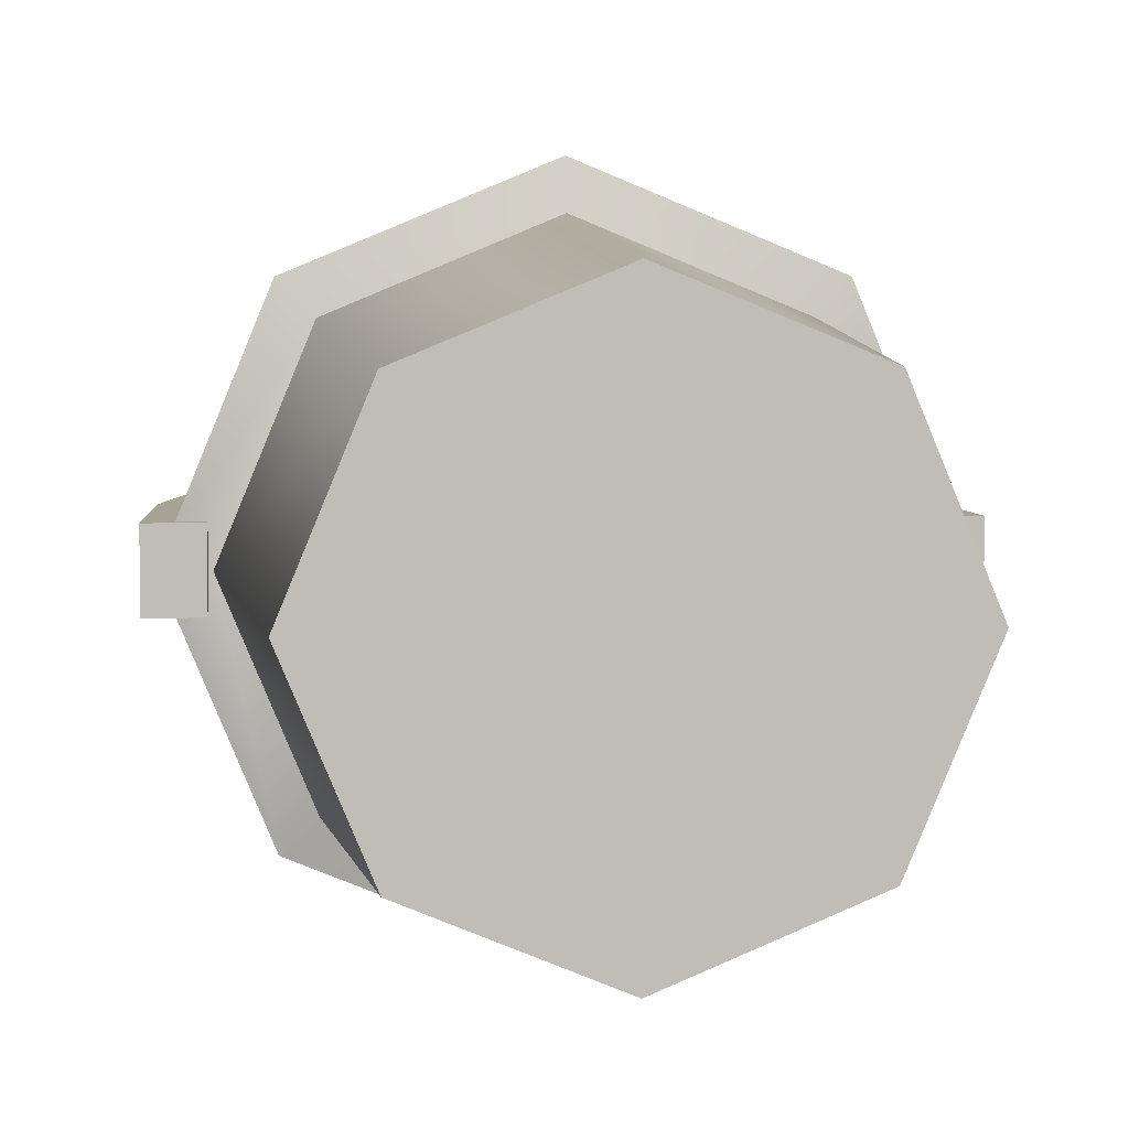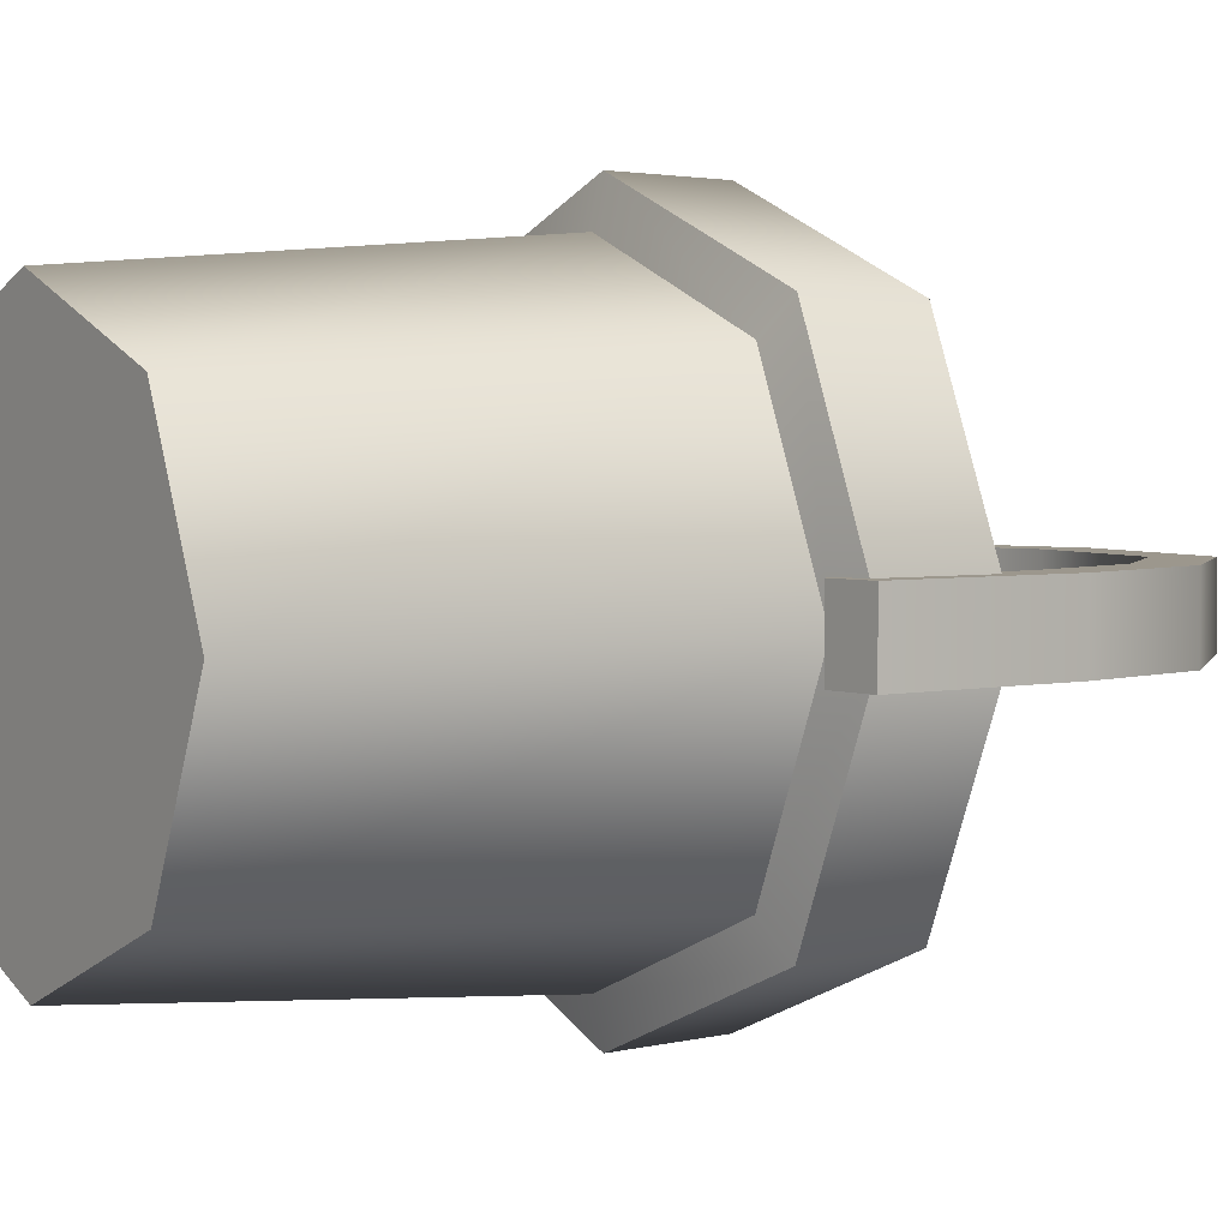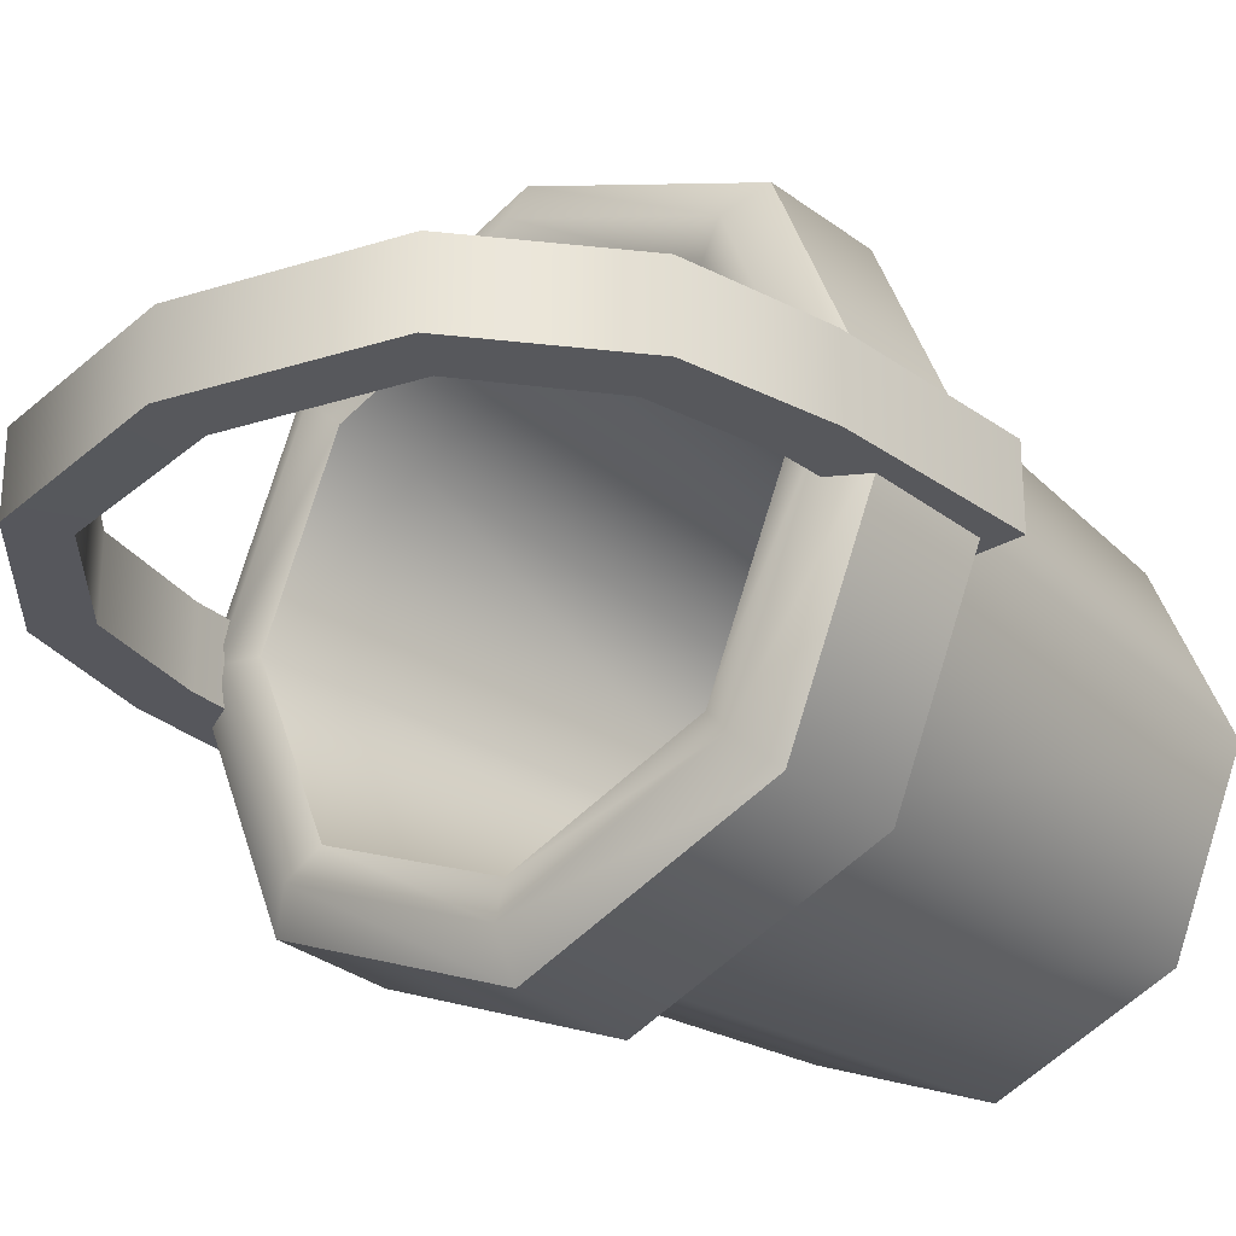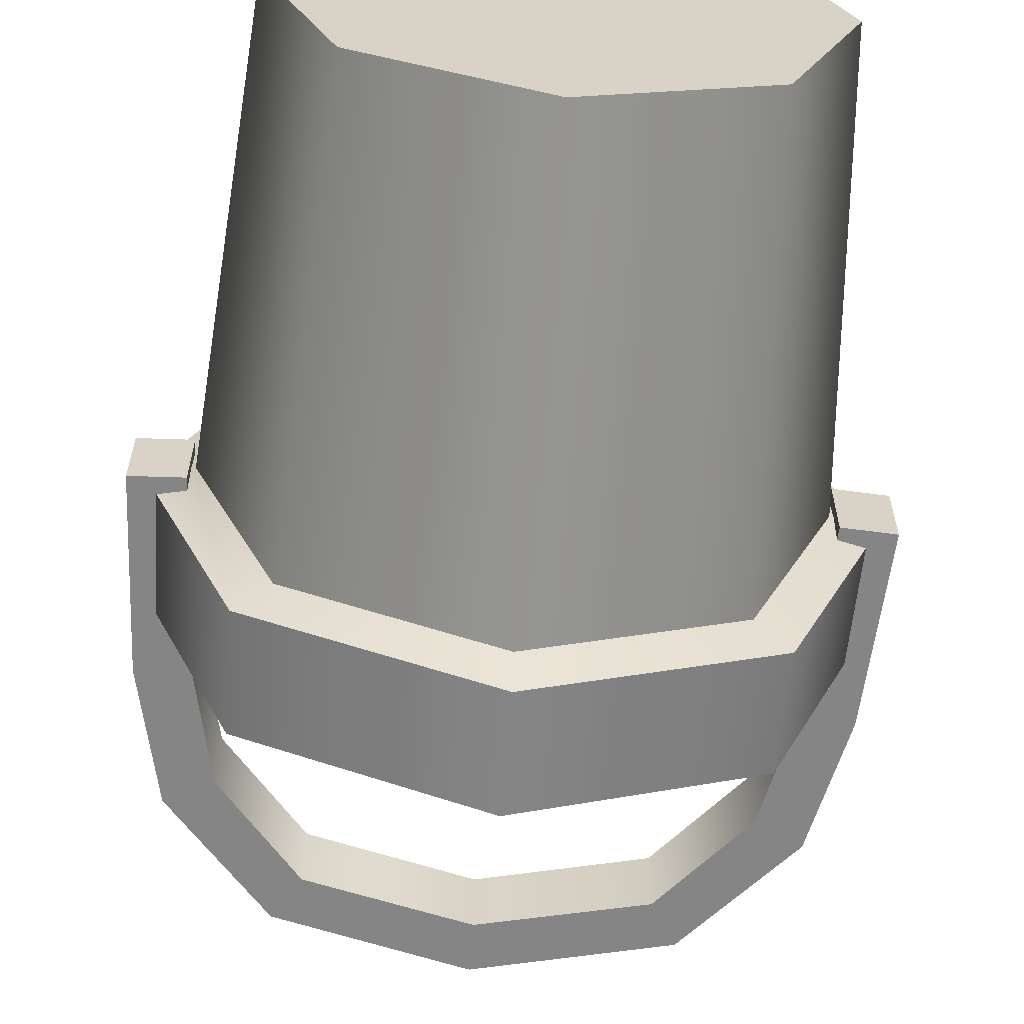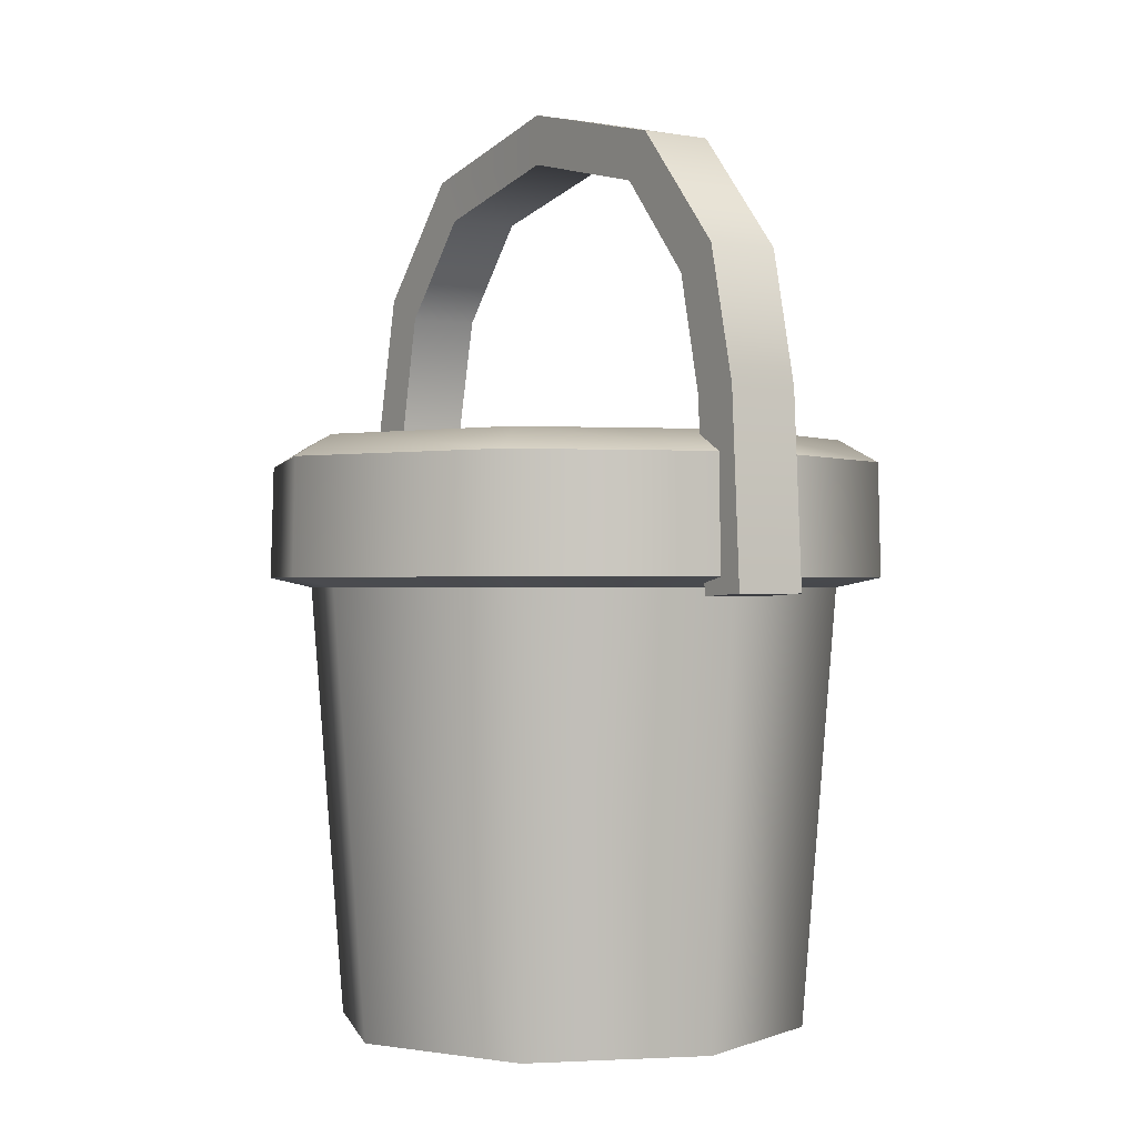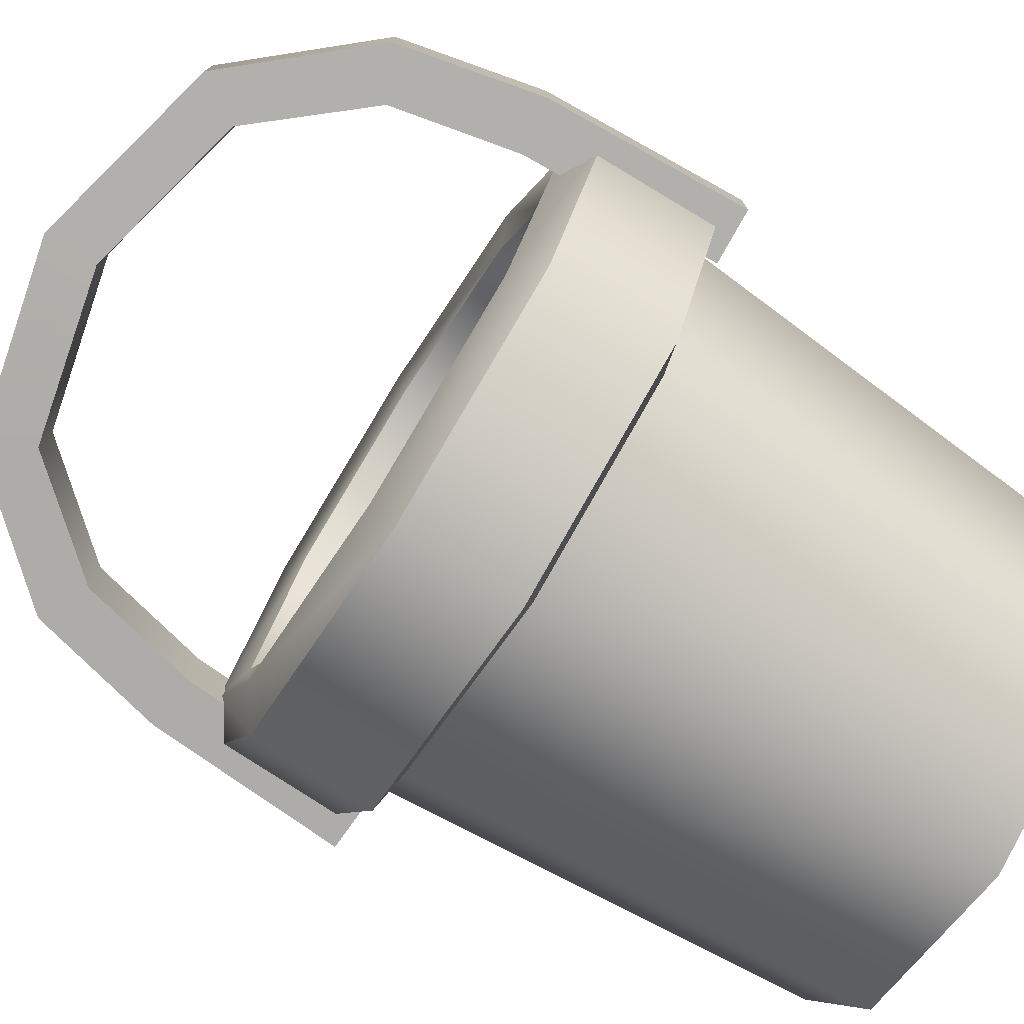
<metadata>
{"format":"obj","ext":"obj","renderer":"f3d","projection":"perspective","resolution":1024,"background":"white","views":[{"elev":5.4,"azim":-6.3,"up":"+Z"},{"elev":3.2,"azim":55.1,"up":"+Z"},{"elev":-27.3,"azim":-140.7,"up":"+Z"},{"elev":-62.6,"azim":-4.9,"up":"+Z"},{"elev":-0.4,"azim":55.7,"up":"+Y"},{"elev":-77.4,"azim":-122.2,"up":"+Z"}]}
</metadata>
<code>
g Bucket_01
v 0.1977 -0.4054 -0.1977
v -0.0005133 -0.4054 -0.2799
v -0.1977 -0.4054 -0.1977
v 0.2799 -0.4054 -0.000541
v -0.2799 -0.4054 -0.000541
v 0.1977 -0.4054 0.1977
v -0.1977 -0.4054 0.1977
v -0.0005133 -0.4054 0.2789
v -0.1502 -0.3738 -0.1503
v -0.0005133 -0.3738 -0.2125
v 0.1503 -0.3738 -0.1503
v 0.2125 -0.3738 -0.000541
v -0.2124 -0.3738 -0.000541
v 0.1503 -0.3738 0.1502
v -0.1502 -0.3738 0.1502
v -0.0005133 -0.3738 0.2124
v 0.3253 0.1017 0.04374
v 0.3253 0.1017 -0.04166
v 0.3137 0.32 -0.04166
v 0.3137 0.32 0.04374
v 0.2842 0.456 -0.04166
v 0.2842 0.456 0.04479
v 0.1872 0.5709 -0.04061
v 0.1872 0.5698 0.04479
v -0.0005133 0.6141 -0.04061
v -0.0005133 0.6141 0.04479
v -0.1871 0.5698 0.04479
v -0.1871 0.5709 -0.04061
v -0.2841 0.456 0.04479
v -0.2841 0.456 -0.04166
v -0.3136 0.32 0.04374
v -0.3136 0.32 -0.04166
v -0.3252 0.1017 0.04374
v -0.3252 0.1017 -0.04166
v 0.3854 0.1049 0.04374
v 0.3727 0.3284 -0.04166
v 0.3854 0.1049 -0.04166
v 0.3727 0.3284 0.04374
v 0.3379 0.4834 -0.04166
v 0.3379 0.4834 0.04479
v 0.2177 0.6215 -0.04061
v 0.2177 0.6215 0.04479
v -0.0005133 0.6732 -0.04061
v -0.0005133 0.6732 0.04479
v -0.2177 0.6215 0.04479
v -0.2177 0.6215 -0.04061
v -0.3379 0.4834 0.04479
v -0.3379 0.4834 -0.04166
v -0.3727 0.3284 0.04374
v -0.3727 0.3284 -0.04166
v -0.3853 0.1049 0.04374
v -0.3853 0.1049 -0.04166
v 0.3253 0.1017 0.04374
v 0.3854 0.1049 0.04374
v 0.3854 0.1049 -0.04166
v 0.3253 0.1017 -0.04166
v 0.3137 0.32 0.04374
v 0.3854 0.1049 0.04374
v 0.3253 0.1017 0.04374
v 0.3727 0.3284 0.04374
v 0.2842 0.456 0.04479
v 0.3379 0.4834 0.04479
v 0.1872 0.5698 0.04479
v 0.2177 0.6215 0.04479
v -0.0005133 0.6141 0.04479
v -0.0005133 0.6732 0.04479
v -0.2177 0.6215 0.04479
v -0.1871 0.5698 0.04479
v -0.3379 0.4834 0.04479
v -0.2841 0.456 0.04479
v -0.3727 0.3284 0.04374
v -0.3136 0.32 0.04374
v -0.3853 0.1049 0.04374
v -0.3252 0.1017 0.04374
v 0.3253 0.1017 -0.04166
v 0.3854 0.1049 -0.04166
v 0.3727 0.3284 -0.04166
v 0.3137 0.32 -0.04166
v 0.3379 0.4834 -0.04166
v 0.2842 0.456 -0.04166
v 0.2177 0.6215 -0.04061
v 0.1872 0.5709 -0.04061
v -0.0005133 0.6732 -0.04061
v -0.0005133 0.6141 -0.04061
v -0.1871 0.5709 -0.04061
v -0.2177 0.6215 -0.04061
v -0.2841 0.456 -0.04166
v -0.3379 0.4834 -0.04166
v -0.3136 0.32 -0.04166
v -0.3727 0.3284 -0.04166
v -0.3252 0.1017 -0.04166
v -0.3853 0.1049 -0.04166
v -0.3252 0.1017 0.04374
v -0.3252 0.1017 -0.04166
v -0.3853 0.1049 -0.04166
v -0.3853 0.1049 0.04374
v 0.2799 -0.4054 -0.000541
v 0.1977 -0.4054 0.1977
v 0.2262 0.1112 0.2261
v 0.32 0.1112 -0.000541
v -0.0005133 0.1112 0.32
v 0.1977 -0.4054 -0.1977
v -0.0005133 -0.4054 0.2789
v 0.2262 0.1112 -0.2262
v -0.2261 0.1112 0.2261
v -0.0005133 -0.4054 -0.2799
v -0.1977 -0.4054 0.1977
v -0.0005133 0.1112 -0.32
v -0.32 0.1112 -0.000541
v -0.1977 -0.4054 -0.1977
v -0.2799 -0.4054 -0.000541
v -0.2261 0.1112 -0.2262
v -0.0005133 -0.3738 0.2124
v -0.1892 0.1808 0.1892
v -0.1502 -0.3738 0.1502
v -0.0005133 0.1808 0.2673
v 0.1503 -0.3738 0.1502
v -0.2673 0.1808 -0.000541
v -0.2124 -0.3738 -0.000541
v 0.1893 0.1808 0.1892
v 0.2125 -0.3738 -0.000541
v -0.1892 0.1808 -0.1893
v -0.1502 -0.3738 -0.1503
v 0.2673 0.1808 -0.000541
v 0.1503 -0.3738 -0.1503
v -0.0005133 0.1808 -0.2673
v -0.0005133 -0.3738 -0.2125
v 0.1893 0.1808 -0.1893
v -0.1987 0.2725 0.1987
v -0.281 0.2725 -0.000541
v -0.0005133 0.2725 0.281
v -0.1987 0.2725 -0.1988
v -0.0005133 0.2725 -0.281
v 0.1988 0.2725 0.1987
v 0.1988 0.2725 -0.1988
v 0.281 0.2725 -0.000541
v -0.2282 0.2841 0.2282
v -0.0005133 0.2578 0.3685
v -0.2609 0.2578 0.2599
v -0.0005133 0.2841 0.3221
v 0.261 0.2578 0.2599
v -0.3231 0.2841 -0.000541
v -0.3685 0.2578 -0.000541
v 0.2283 0.2841 0.2282
v 0.3685 0.2578 -0.000541
v -0.2282 0.2841 -0.2283
v -0.2609 0.2578 -0.261
v 0.3232 0.2841 -0.000541
v 0.261 0.2578 -0.261
v -0.0005133 0.2841 -0.3232
v -0.0005133 0.2578 -0.3685
v 0.2283 0.2841 -0.2283
v -0.1987 0.2725 0.1987
v -0.0005133 0.2725 0.281
v -0.281 0.2725 -0.000541
v 0.1988 0.2725 0.1987
v -0.1987 0.2725 -0.1988
v 0.281 0.2725 -0.000541
v -0.0005133 0.2725 -0.281
v 0.1988 0.2725 -0.1988
v -0.3685 0.2578 -0.000541
v -0.2609 0.2578 0.2599
v -0.263 0.1228 0.263
v -0.3716 0.1228 -0.000541
v -0.0005133 0.1228 0.3716
v -0.2609 0.2578 -0.261
v -0.0005133 0.2578 0.3685
v -0.263 0.1228 -0.2631
v 0.2631 0.1228 0.263
v -0.0005133 0.2578 -0.3685
v 0.261 0.2578 0.2599
v -0.0005133 0.1228 -0.3717
v 0.3717 0.1228 -0.000541
v 0.261 0.2578 -0.261
v 0.3685 0.2578 -0.000541
v 0.2631 0.1228 -0.2631
v 0.3717 0.1228 -0.000541
v 0.2631 0.1228 -0.2631
v 0.2262 0.1112 -0.2262
v 0.32 0.1112 -0.000541
v -0.0005133 0.1112 -0.32
v 0.2631 0.1228 0.263
v -0.0005133 0.1228 -0.3717
v 0.2262 0.1112 0.2261
v -0.2261 0.1112 -0.2262
v -0.0005133 0.1228 0.3716
v -0.263 0.1228 -0.2631
v -0.0005133 0.1112 0.32
v -0.32 0.1112 -0.000541
v -0.263 0.1228 0.263
v -0.3716 0.1228 -0.000541
v -0.2261 0.1112 0.2261
g Bucket_01_0
f 3 2 1
f 1 4 3
f 4 5 3
f 4 6 5
f 6 7 5
f 6 8 7
f 11 10 9
f 9 12 11
f 9 13 12
f 13 14 12
f 13 15 14
f 15 16 14
f 19 18 17
f 20 19 17
f 21 19 20
f 22 21 20
f 23 21 22
f 24 23 22
f 25 23 24
f 26 25 24
f 25 26 27
f 28 25 27
f 28 27 29
f 30 28 29
f 30 29 31
f 32 30 31
f 32 31 33
f 34 32 33
f 37 36 35
f 36 38 35
f 36 39 38
f 39 40 38
f 39 41 40
f 41 42 40
f 41 43 42
f 43 44 42
f 44 43 45
f 43 46 45
f 45 46 47
f 46 48 47
f 47 48 49
f 48 50 49
f 49 50 51
f 50 52 51
f 55 54 53
f 56 55 53
f 59 58 57
f 58 60 57
f 57 60 61
f 60 62 61
f 61 62 63
f 62 64 63
f 63 64 65
f 64 66 65
f 66 67 65
f 67 68 65
f 67 69 68
f 69 70 68
f 69 71 70
f 71 72 70
f 71 73 72
f 73 74 72
f 77 76 75
f 78 77 75
f 79 77 78
f 80 79 78
f 81 79 80
f 82 81 80
f 83 81 82
f 84 83 82
f 83 84 85
f 86 83 85
f 86 85 87
f 88 86 87
f 88 87 89
f 90 88 89
f 90 89 91
f 92 90 91
f 95 94 93
f 96 95 93
f 99 98 97
f 100 99 97
f 99 101 98
f 100 97 102
f 101 103 98
f 104 100 102
f 101 105 103
f 104 102 106
f 105 107 103
f 108 104 106
f 105 109 107
f 108 106 110
f 109 111 107
f 112 108 110
f 112 110 111
f 109 112 111
f 115 114 113
f 114 116 113
f 113 116 117
f 118 114 115
f 119 118 115
f 116 120 117
f 117 120 121
f 122 118 119
f 123 122 119
f 120 124 121
f 121 124 125
f 126 122 123
f 127 126 123
f 125 128 127
f 124 128 125
f 128 126 127
f 129 114 118
f 130 129 118
f 130 118 122
f 129 131 114
f 132 130 122
f 132 122 126
f 131 116 114
f 133 132 126
f 133 126 128
f 131 134 116
f 135 133 128
f 135 128 124
f 134 120 116
f 136 135 124
f 136 124 120
f 134 136 120
f 139 138 137
f 138 140 137
f 138 141 140
f 139 137 142
f 143 139 142
f 141 144 140
f 141 145 144
f 143 142 146
f 147 143 146
f 145 148 144
f 145 149 148
f 147 146 150
f 151 147 150
f 149 151 152
f 149 152 148
f 151 150 152
f 137 140 153
f 140 154 153
f 140 144 154
f 137 153 155
f 142 137 155
f 144 156 154
f 144 148 156
f 142 155 157
f 146 142 157
f 148 158 156
f 148 152 158
f 146 157 159
f 150 146 159
f 152 160 158
f 150 159 160
f 152 150 160
f 163 162 161
f 164 163 161
f 163 165 162
f 164 161 166
f 165 167 162
f 168 164 166
f 165 169 167
f 168 166 170
f 169 171 167
f 172 168 170
f 169 173 171
f 172 170 174
f 173 175 171
f 176 172 174
f 176 174 175
f 173 176 175
f 179 178 177
f 180 179 177
f 179 181 178
f 180 177 182
f 181 183 178
f 184 180 182
f 181 185 183
f 184 182 186
f 185 187 183
f 188 184 186
f 185 189 187
f 188 186 190
f 189 191 187
f 192 188 190
f 192 190 191
f 189 192 191

</code>
